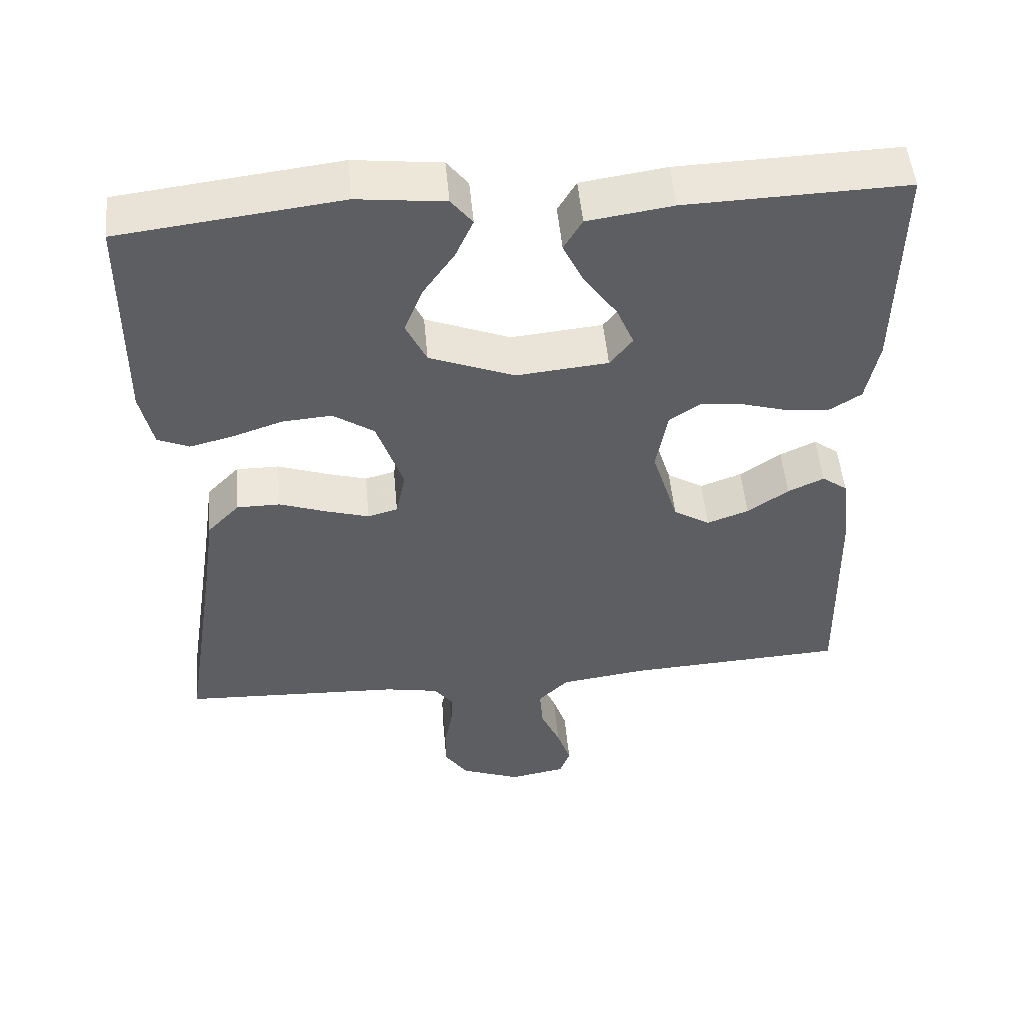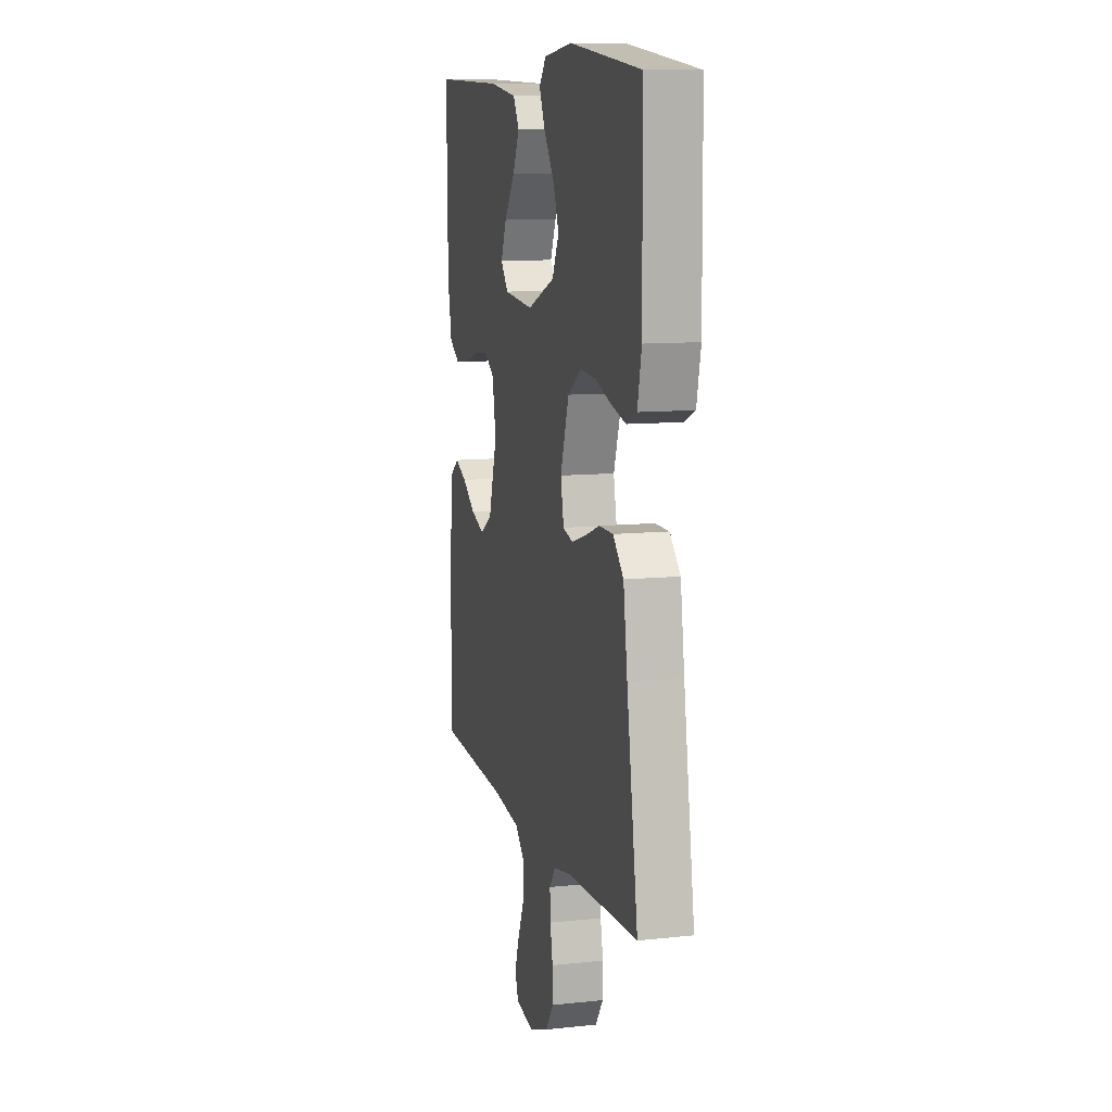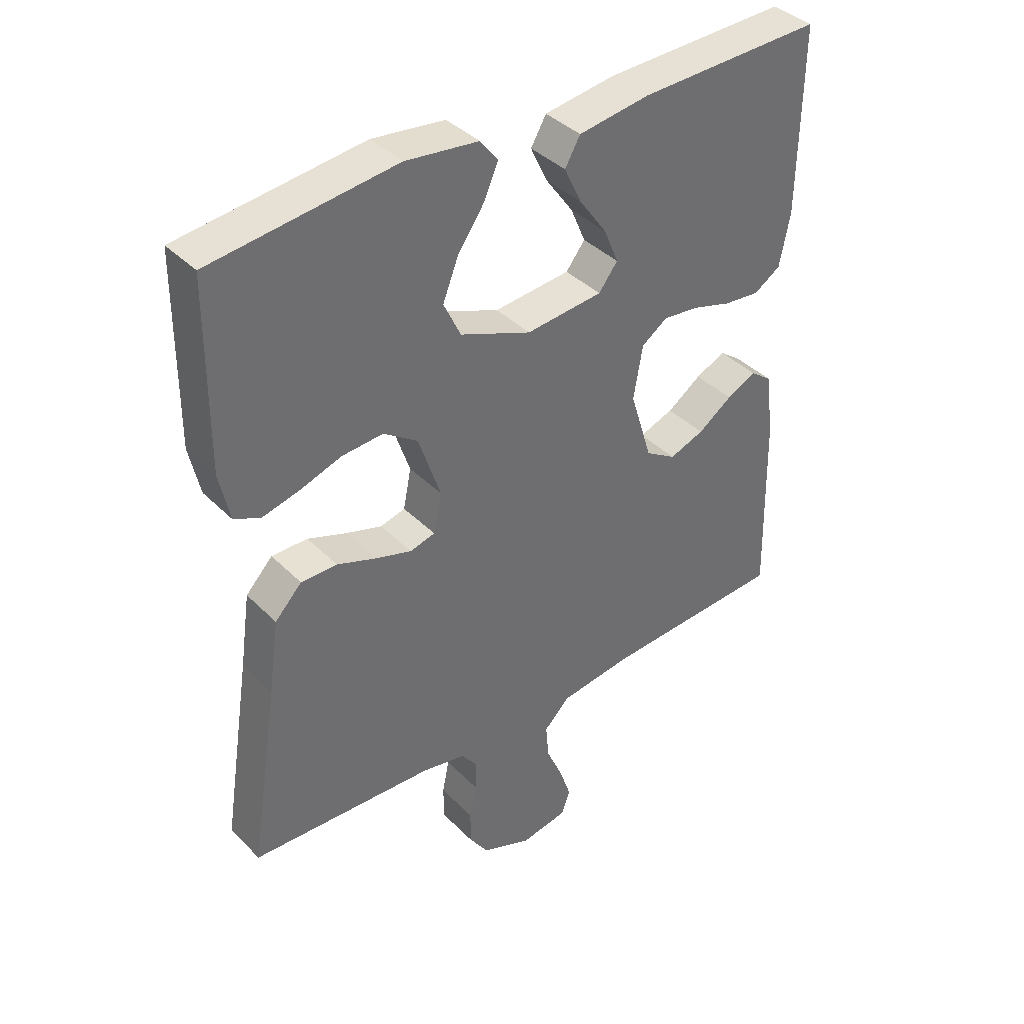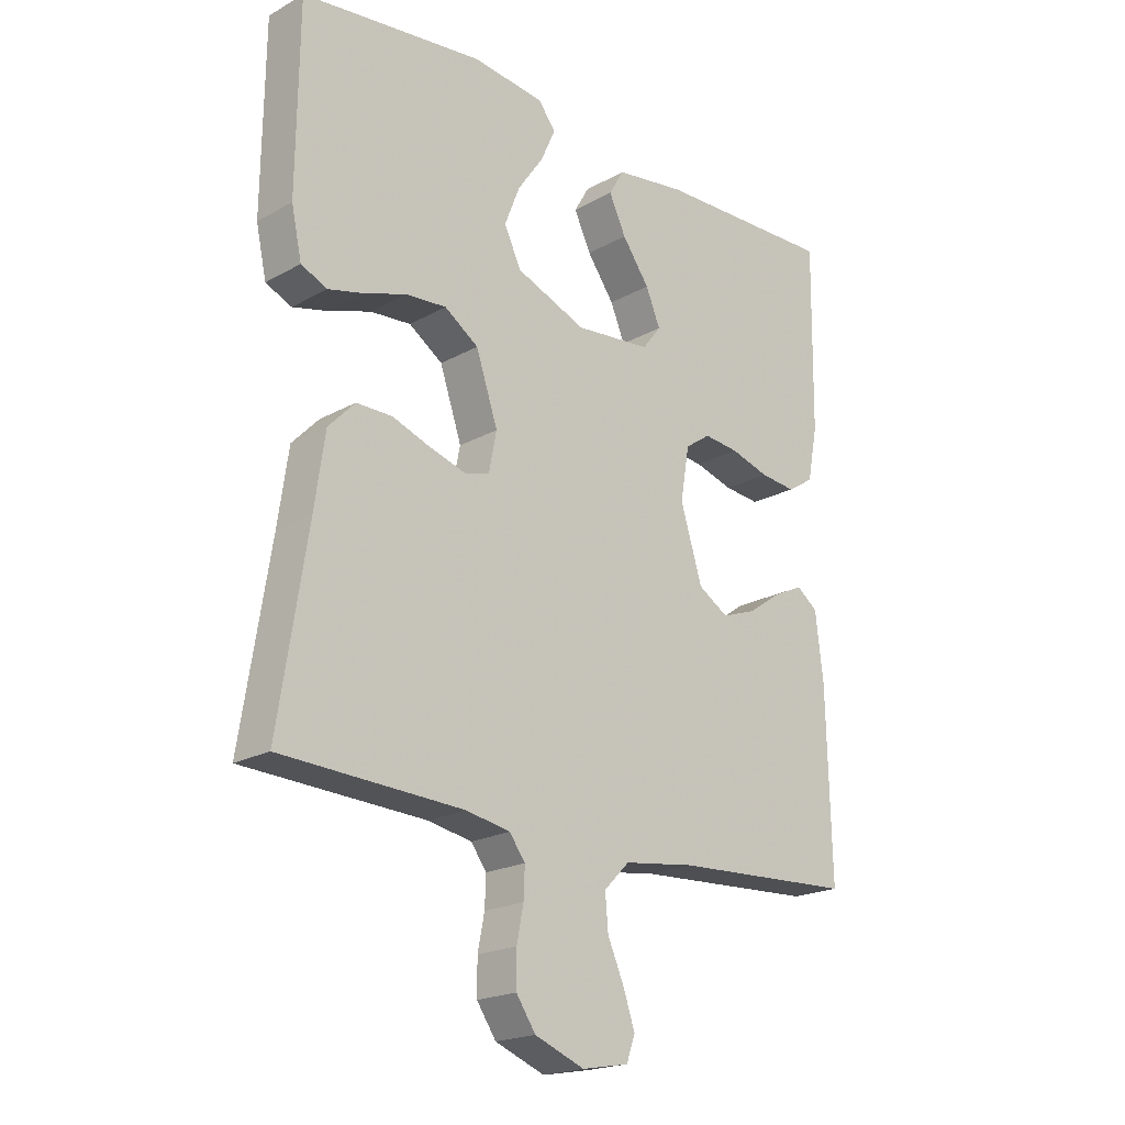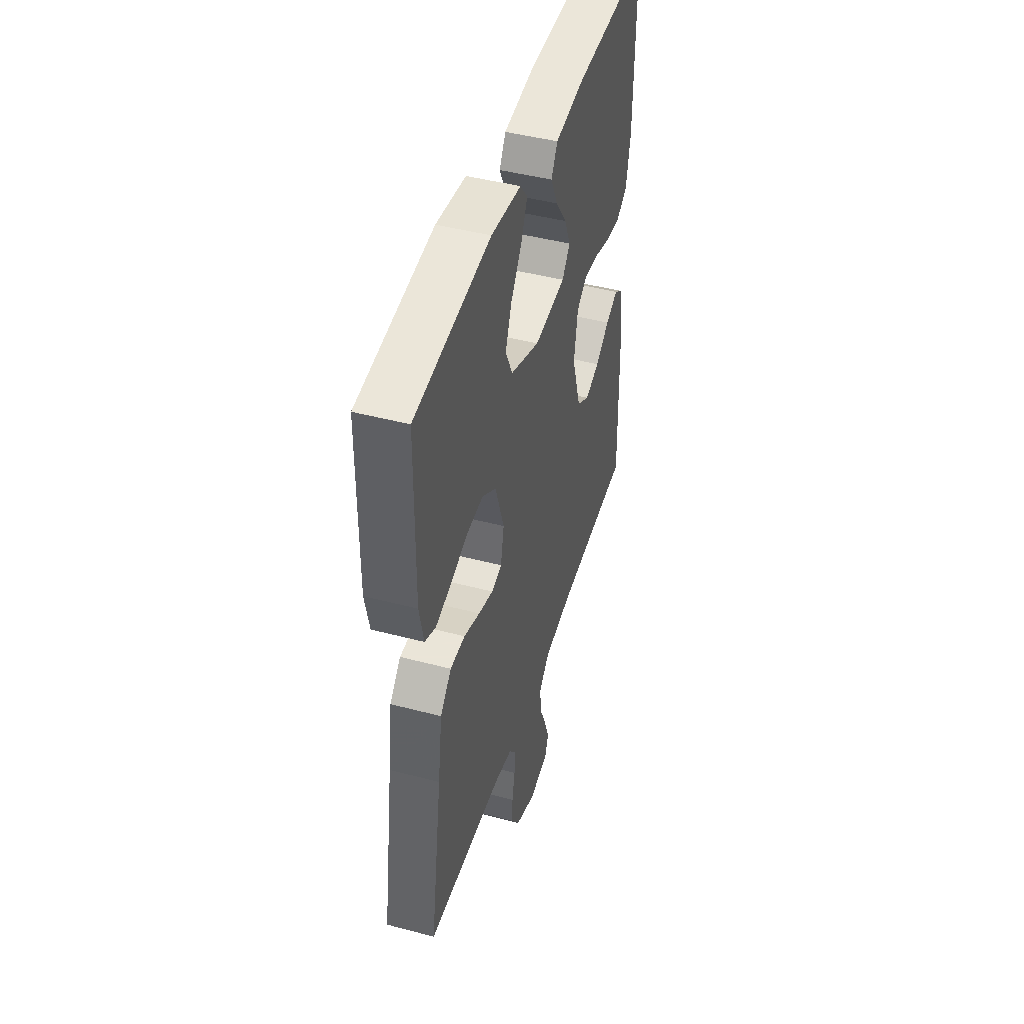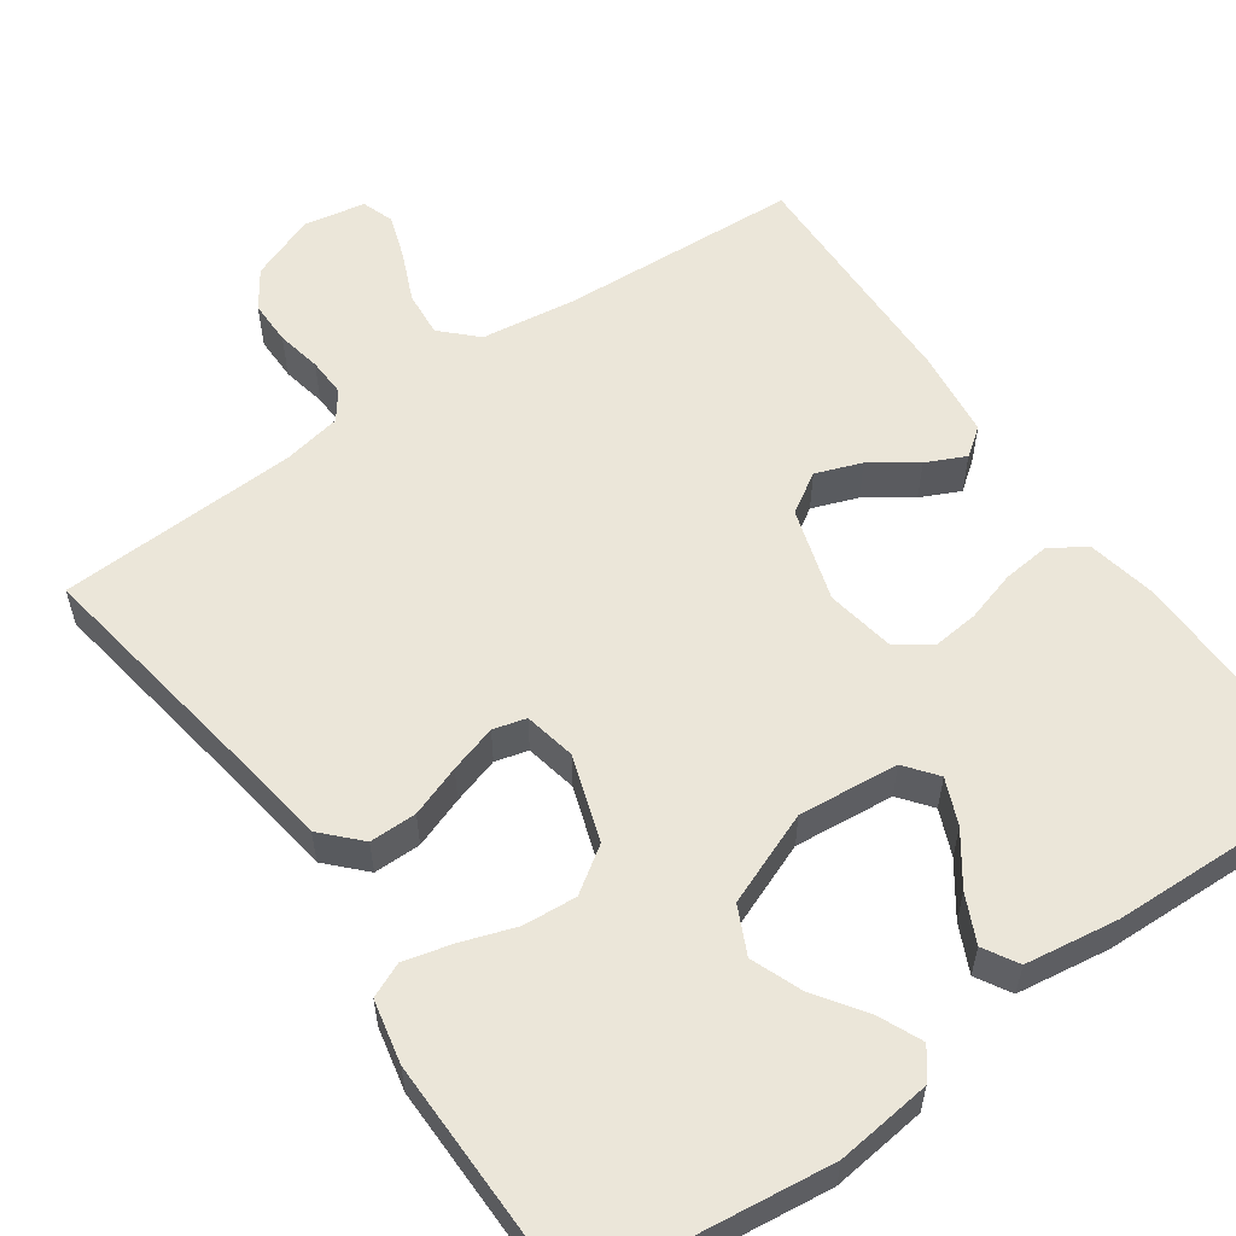
<metadata>
{"format":"obj","ext":"obj","renderer":"f3d","projection":"perspective","resolution":1024,"background":"white","views":[{"elev":51.2,"azim":-5.3,"up":"+Z"},{"elev":10.6,"azim":-105.0,"up":"+Z"},{"elev":38.8,"azim":-38.9,"up":"+Z"},{"elev":-20.3,"azim":-44.6,"up":"+Z"},{"elev":45.5,"azim":-73.1,"up":"+Z"},{"elev":57.2,"azim":-35.0,"up":"+Y"}]}
</metadata>
<code>
v -0.5 0.07 0.5
v -0.2 0.07 0.536
v -0.081 0.07 0.522
v -0.052 0.07 0.485
v -0.076 0.07 0.431
v -0.119 0.07 0.369
v -0.144 0.07 0.305
v -0.116 0.07 0.246
v 0 0.07 0.2
v 0.125 0.07 0.212
v 0.156 0.07 0.252
v 0.132 0.07 0.309
v 0.087 0.07 0.372
v 0.059 0.07 0.431
v 0.084 0.07 0.474
v 0.2 0.07 0.491
v 0.5 0.07 0.5
v 0.496 0.07 0.2
v 0.479 0.07 0.113
v 0.435 0.07 0.085
v 0.376 0.07 0.091
v 0.312 0.07 0.11
v 0.254 0.07 0.116
v 0.212 0.07 0.087
v 0.197 0.07 0
v 0.233 0.07 -0.117
v 0.283 0.07 -0.148
v 0.34 0.07 -0.127
v 0.396 0.07 -0.088
v 0.445 0.07 -0.065
v 0.48 0.07 -0.091
v 0.493 0.07 -0.2
v 0.5 0.07 -0.5
v 0.2 0.07 -0.516
v 0.082 0.07 -0.532
v 0.04 0.07 -0.574
v 0.045 0.07 -0.631
v 0.072 0.07 -0.693
v 0.091 0.07 -0.749
v 0.077 0.07 -0.789
v 0 0.07 -0.803
v -0.082 0.07 -0.771
v -0.114 0.07 -0.724
v -0.114 0.07 -0.668
v -0.103 0.07 -0.612
v -0.101 0.07 -0.563
v -0.127 0.07 -0.528
v -0.2 0.07 -0.514
v -0.5 0.07 -0.5
v -0.453 0.07 -0.2
v -0.436 0.07 -0.081
v -0.392 0.07 -0.035
v -0.333 0.07 -0.035
v -0.269 0.07 -0.058
v -0.21 0.07 -0.076
v -0.169 0.07 -0.065
v -0.156 0.07 0
v -0.192 0.07 0.107
v -0.248 0.07 0.145
v -0.315 0.07 0.14
v -0.383 0.07 0.117
v -0.443 0.07 0.102
v -0.486 0.07 0.121
v -0.503 0.07 0.2
v -0.5 0 0.5
v -0.2 0 0.536
v -0.081 0 0.522
v -0.052 0 0.485
v -0.076 0 0.431
v -0.119 0 0.369
v -0.144 0 0.305
v -0.116 0 0.246
v 0 0 0.2
v 0.125 0 0.212
v 0.156 0 0.252
v 0.132 0 0.309
v 0.087 0 0.372
v 0.059 0 0.431
v 0.084 0 0.474
v 0.2 0 0.491
v 0.5 0 0.5
v 0.496 0 0.2
v 0.479 0 0.113
v 0.435 0 0.085
v 0.376 0 0.091
v 0.312 0 0.11
v 0.254 0 0.116
v 0.212 0 0.087
v 0.197 0 0
v 0.233 0 -0.117
v 0.283 0 -0.148
v 0.34 0 -0.127
v 0.396 0 -0.088
v 0.445 0 -0.065
v 0.48 0 -0.091
v 0.493 0 -0.2
v 0.5 0 -0.5
v 0.2 0 -0.516
v 0.082 0 -0.532
v 0.04 0 -0.574
v 0.045 0 -0.631
v 0.072 0 -0.693
v 0.091 0 -0.749
v 0.077 0 -0.789
v 0 0 -0.803
v -0.082 0 -0.771
v -0.114 0 -0.724
v -0.114 0 -0.668
v -0.103 0 -0.612
v -0.101 0 -0.563
v -0.127 0 -0.528
v -0.2 0 -0.514
v -0.5 0 -0.5
v -0.453 0 -0.2
v -0.436 0 -0.081
v -0.392 0 -0.035
v -0.333 0 -0.035
v -0.269 0 -0.058
v -0.21 0 -0.076
v -0.169 0 -0.065
v -0.156 0 0
v -0.192 0 0.107
v -0.248 0 0.145
v -0.315 0 0.14
v -0.383 0 0.117
v -0.443 0 0.102
v -0.486 0 0.121
v -0.503 0 0.2
f 60 61 62 63
f 60 63 64 1
f 51 52 53 54
f 50 51 54 55
f 48 49 50 55
f 47 48 55 56
f 42 43 44 45
f 42 45 46
f 41 42 46
f 40 41 46
f 37 38 39 40
f 37 40 46 47
f 31 32 33 34
f 31 34 35
f 28 29 30 31
f 27 28 31 35
f 26 27 35 36
f 19 20 21 22
f 19 22 23
f 18 19 23
f 17 18 23
f 16 17 23 24
f 12 13 14 15
f 11 12 15 16
f 3 4 5 6
f 3 6 7
f 2 3 7
f 59 60 1 2
f 58 59 2 7
f 57 58 7 8
f 37 47 56 57
f 36 37 57 8
f 25 26 36 8
f 11 16 24 25
f 10 11 25
f 9 10 25
f 8 9 25
f 127 126 125 124
f 65 128 127 124
f 118 117 116 115
f 119 118 115 114
f 119 114 113 112
f 120 119 112 111
f 109 108 107 106
f 110 109 106
f 110 106 105
f 110 105 104
f 104 103 102 101
f 111 110 104 101
f 98 97 96 95
f 99 98 95
f 95 94 93 92
f 99 95 92 91
f 100 99 91 90
f 86 85 84 83
f 87 86 83
f 87 83 82
f 87 82 81
f 88 87 81 80
f 79 78 77 76
f 80 79 76 75
f 70 69 68 67
f 71 70 67
f 71 67 66
f 66 65 124 123
f 71 66 123 122
f 72 71 122 121
f 121 120 111 101
f 72 121 101 100
f 72 100 90 89
f 89 88 80 75
f 89 75 74
f 89 74 73
f 89 73 72
f 1 65 66 2
f 2 66 67 3
f 3 67 68 4
f 4 68 69 5
f 5 69 70 6
f 6 70 71 7
f 7 71 72 8
f 8 72 73 9
f 9 73 74 10
f 10 74 75 11
f 11 75 76 12
f 12 76 77 13
f 13 77 78 14
f 14 78 79 15
f 15 79 80 16
f 16 80 81 17
f 17 81 82 18
f 18 82 83 19
f 19 83 84 20
f 20 84 85 21
f 21 85 86 22
f 22 86 87 23
f 23 87 88 24
f 24 88 89 25
f 25 89 90 26
f 26 90 91 27
f 27 91 92 28
f 28 92 93 29
f 29 93 94 30
f 30 94 95 31
f 31 95 96 32
f 32 96 97 33
f 33 97 98 34
f 34 98 99 35
f 35 99 100 36
f 36 100 101 37
f 37 101 102 38
f 38 102 103 39
f 39 103 104 40
f 40 104 105 41
f 41 105 106 42
f 42 106 107 43
f 43 107 108 44
f 44 108 109 45
f 45 109 110 46
f 46 110 111 47
f 47 111 112 48
f 48 112 113 49
f 49 113 114 50
f 50 114 115 51
f 51 115 116 52
f 52 116 117 53
f 53 117 118 54
f 54 118 119 55
f 55 119 120 56
f 56 120 121 57
f 57 121 122 58
f 58 122 123 59
f 59 123 124 60
f 60 124 125 61
f 61 125 126 62
f 62 126 127 63
f 63 127 128 64
f 64 128 65 1

</code>
